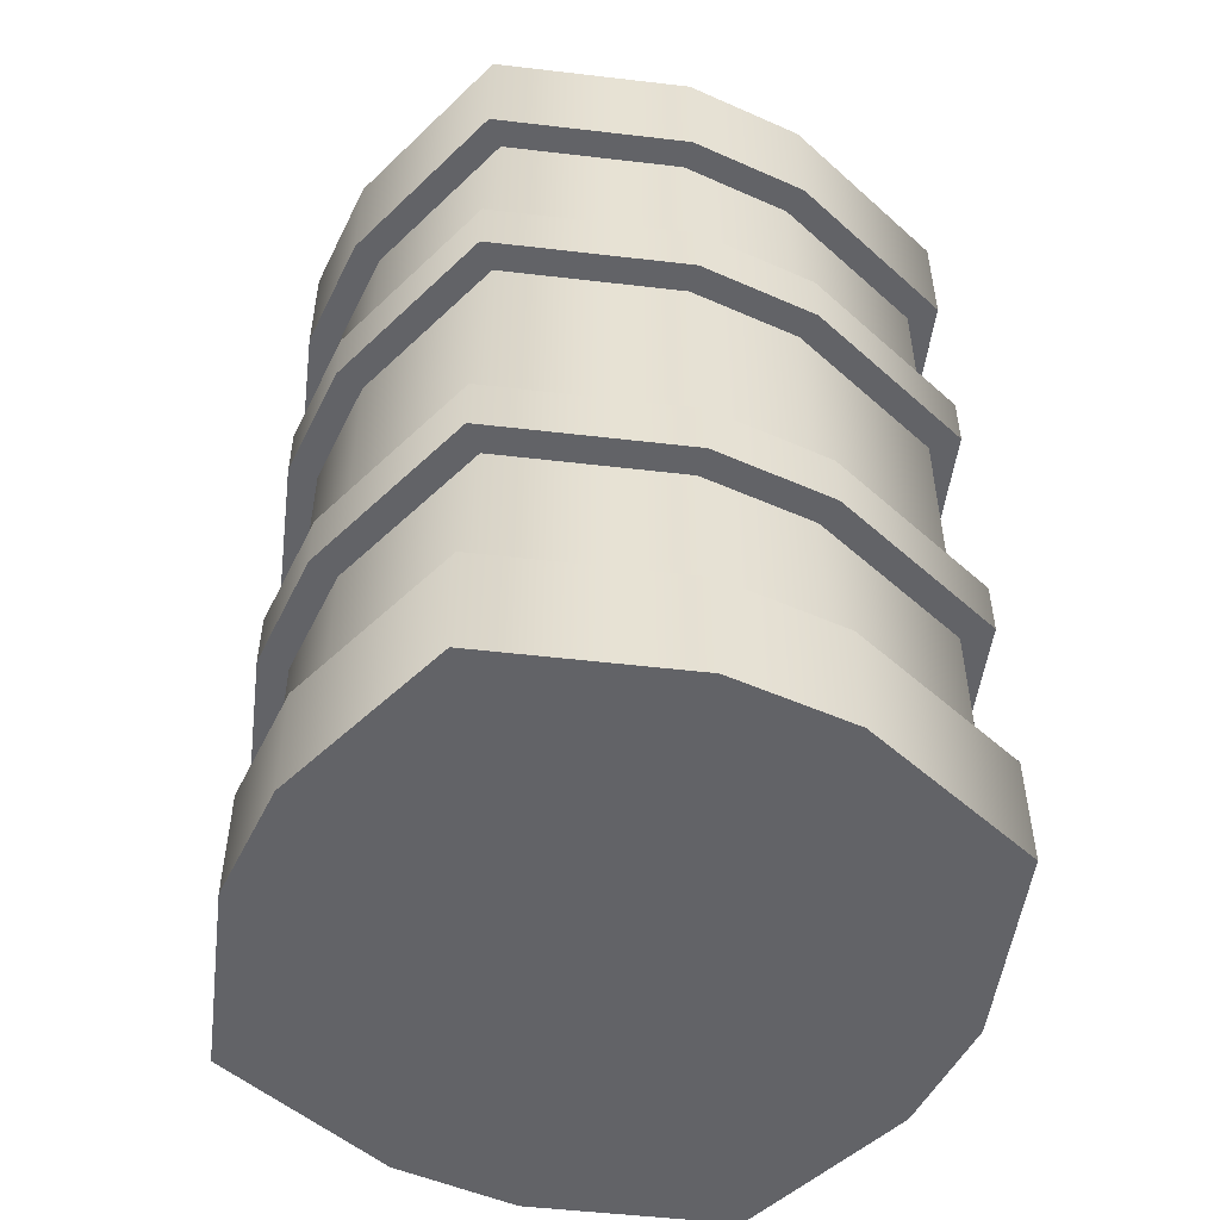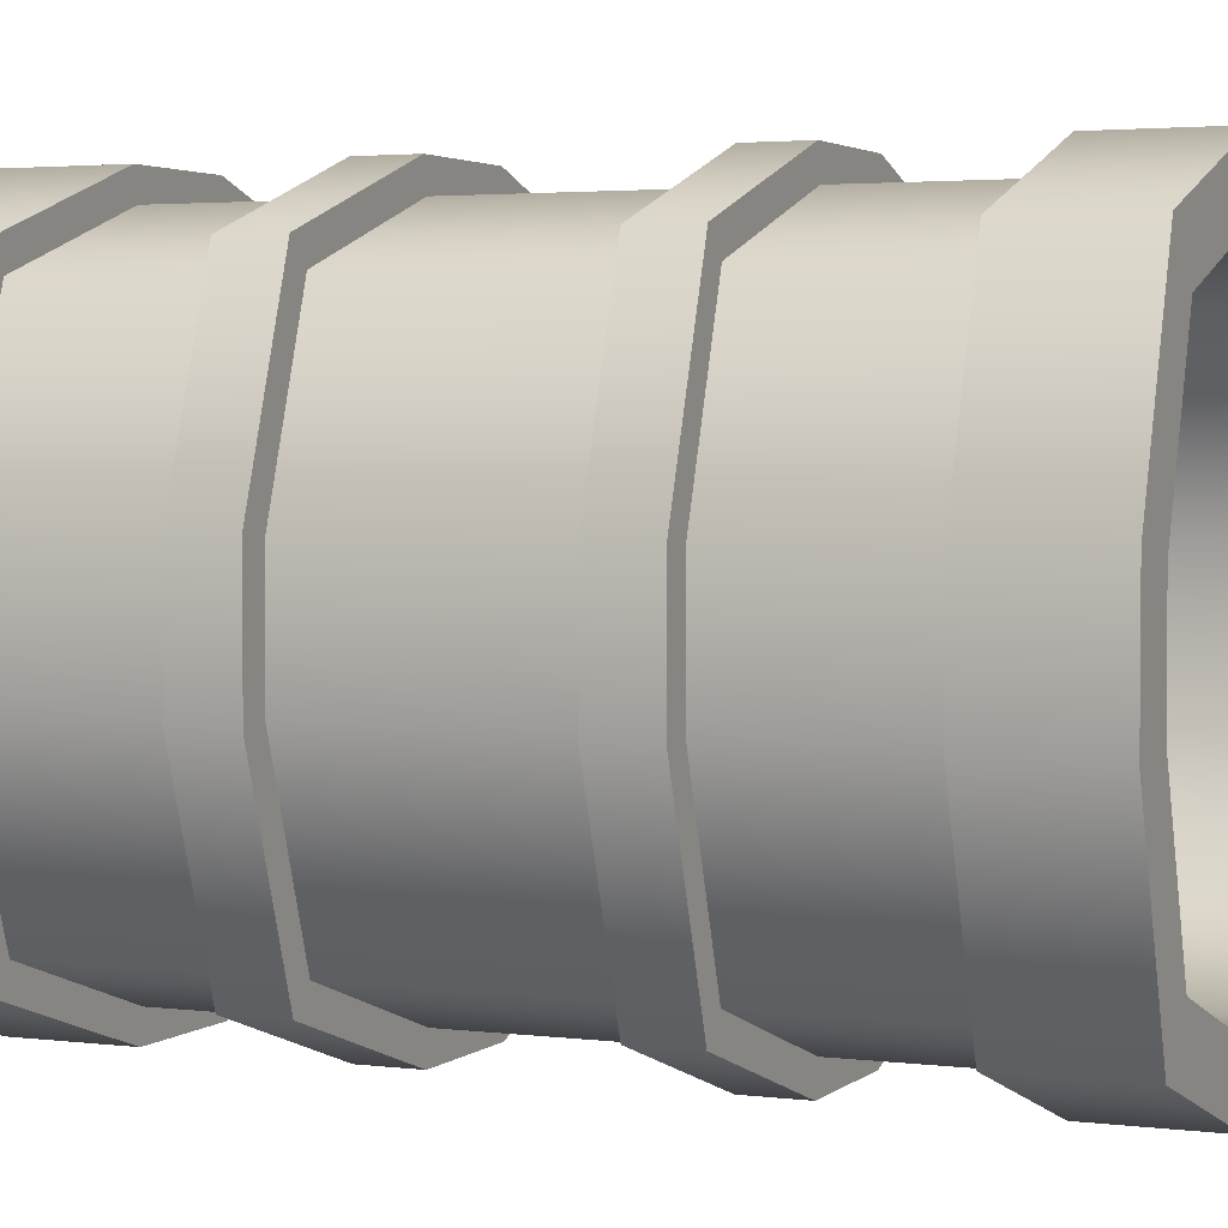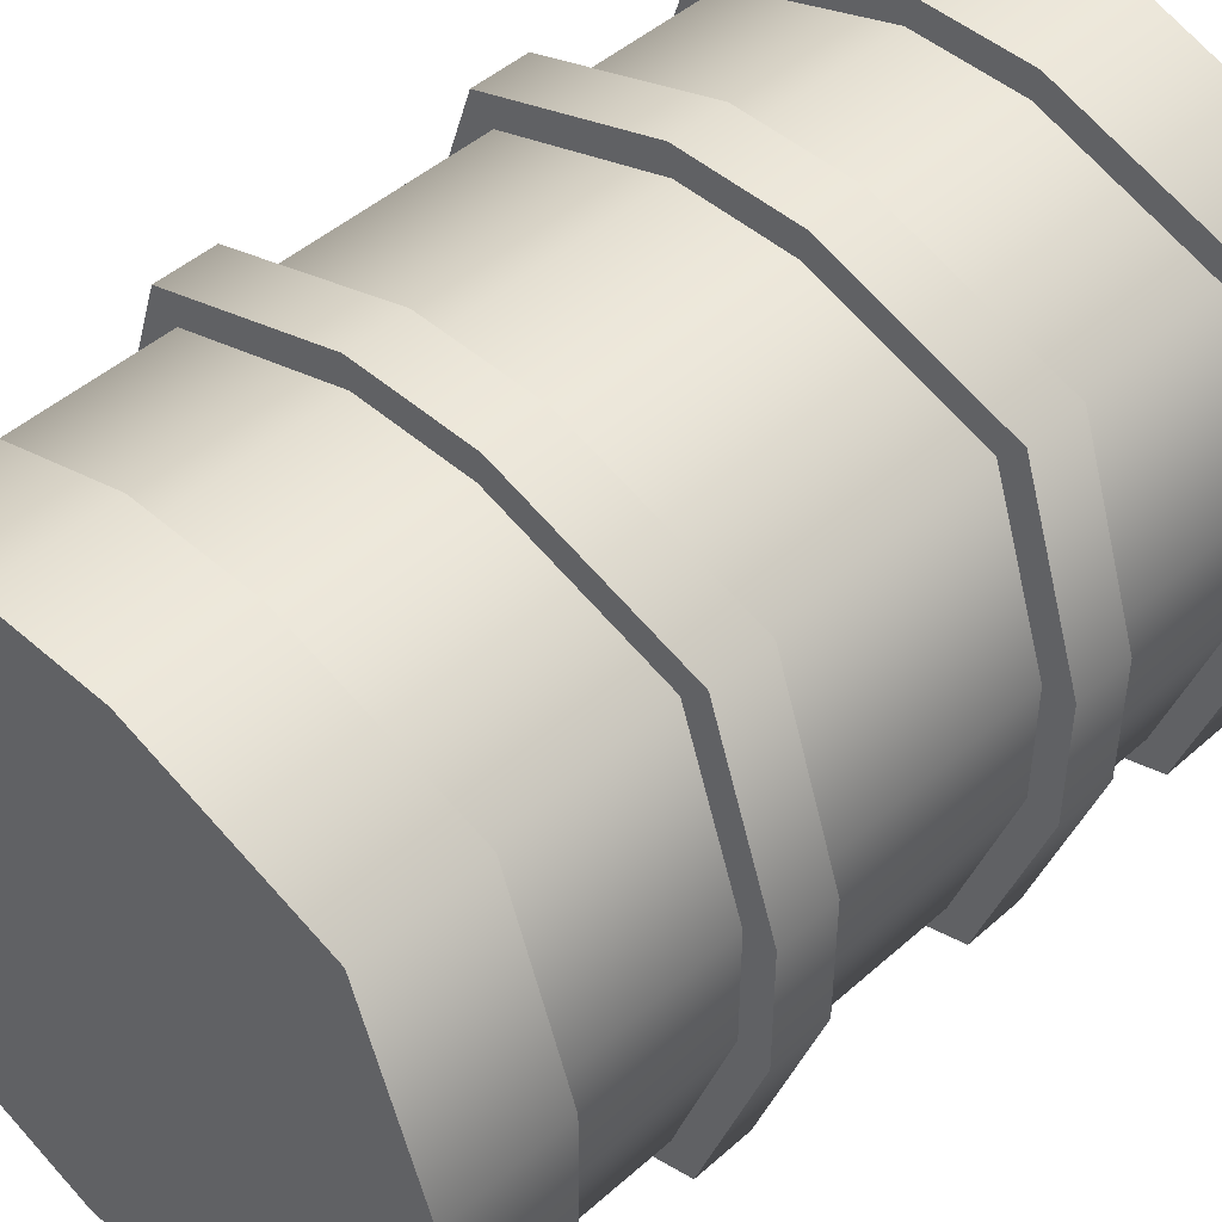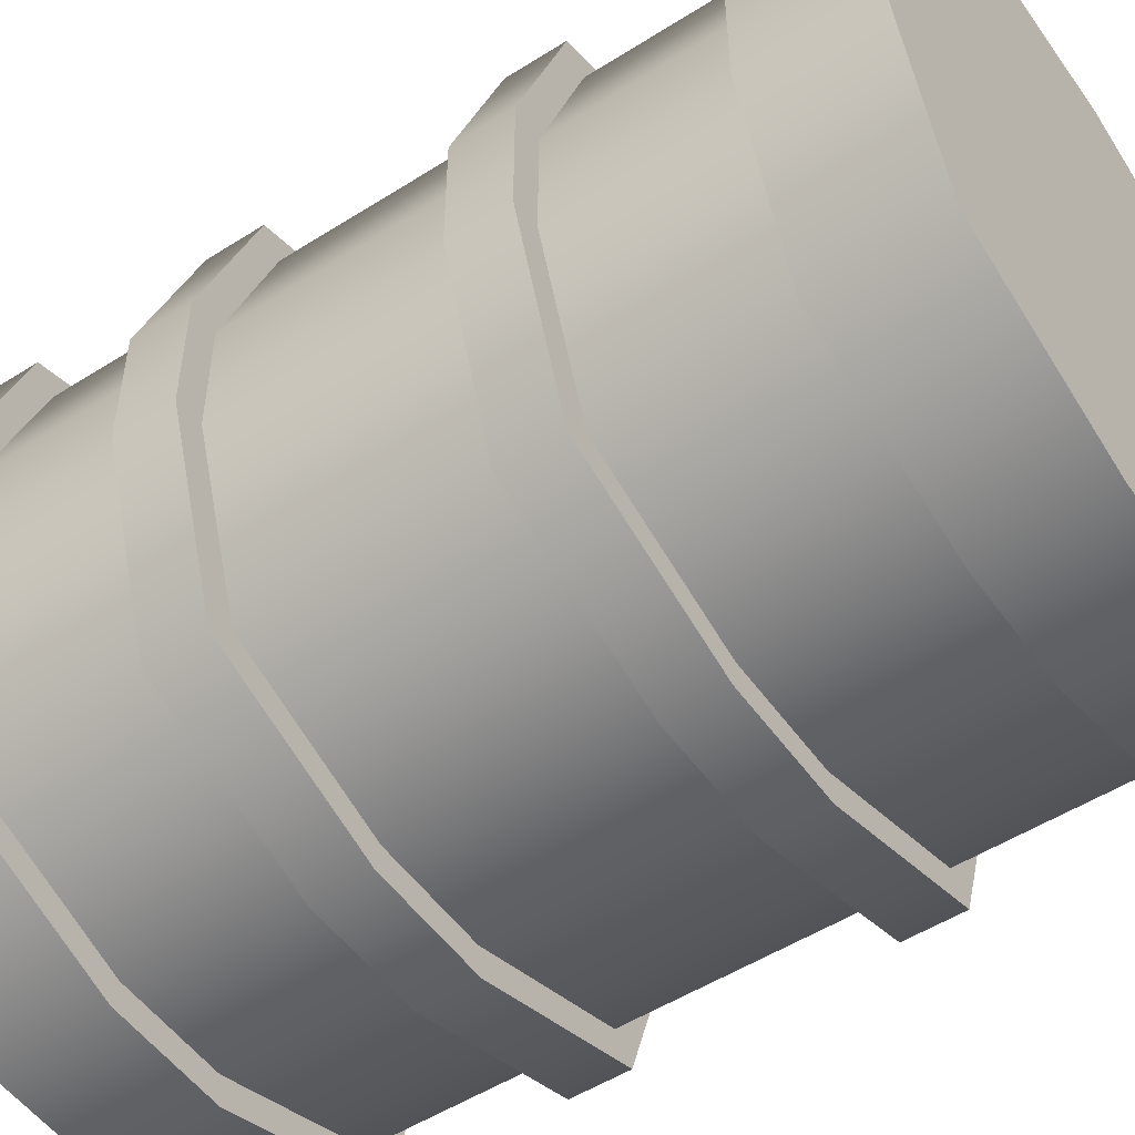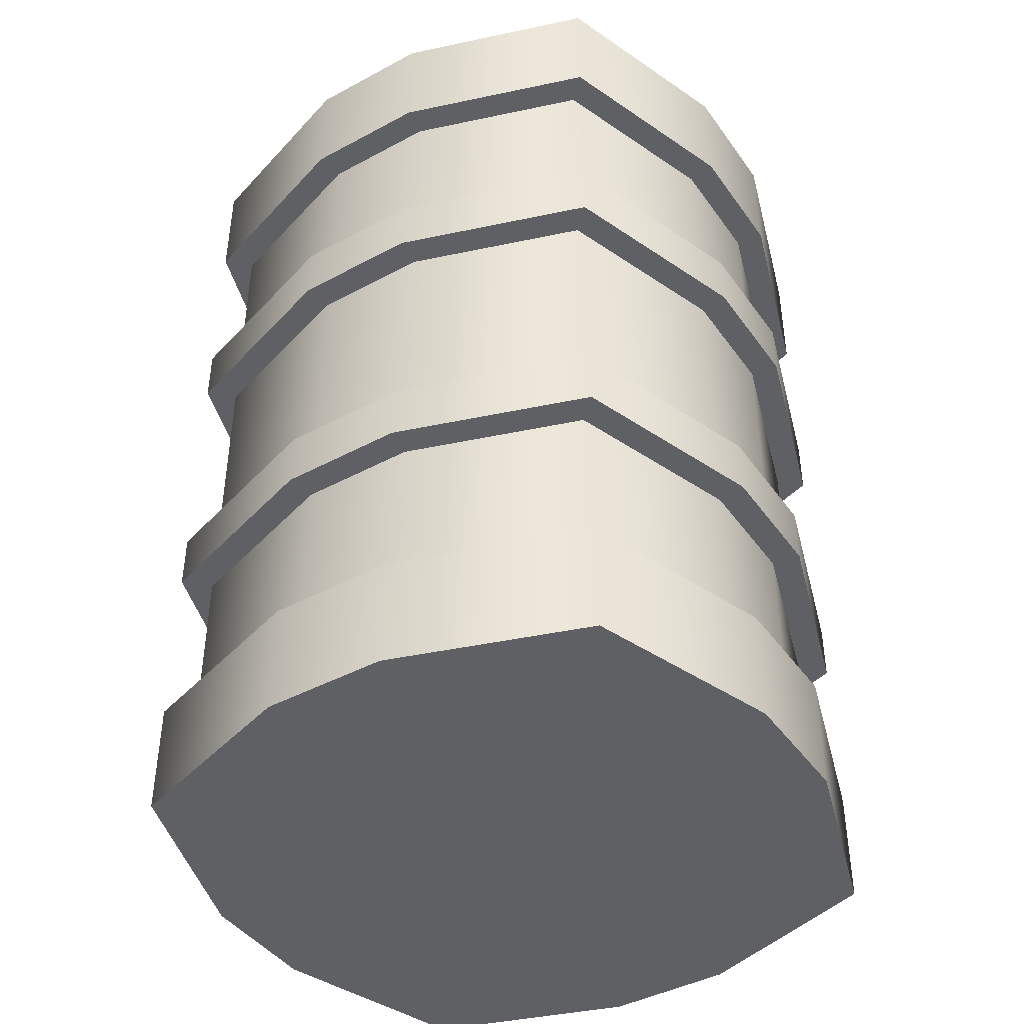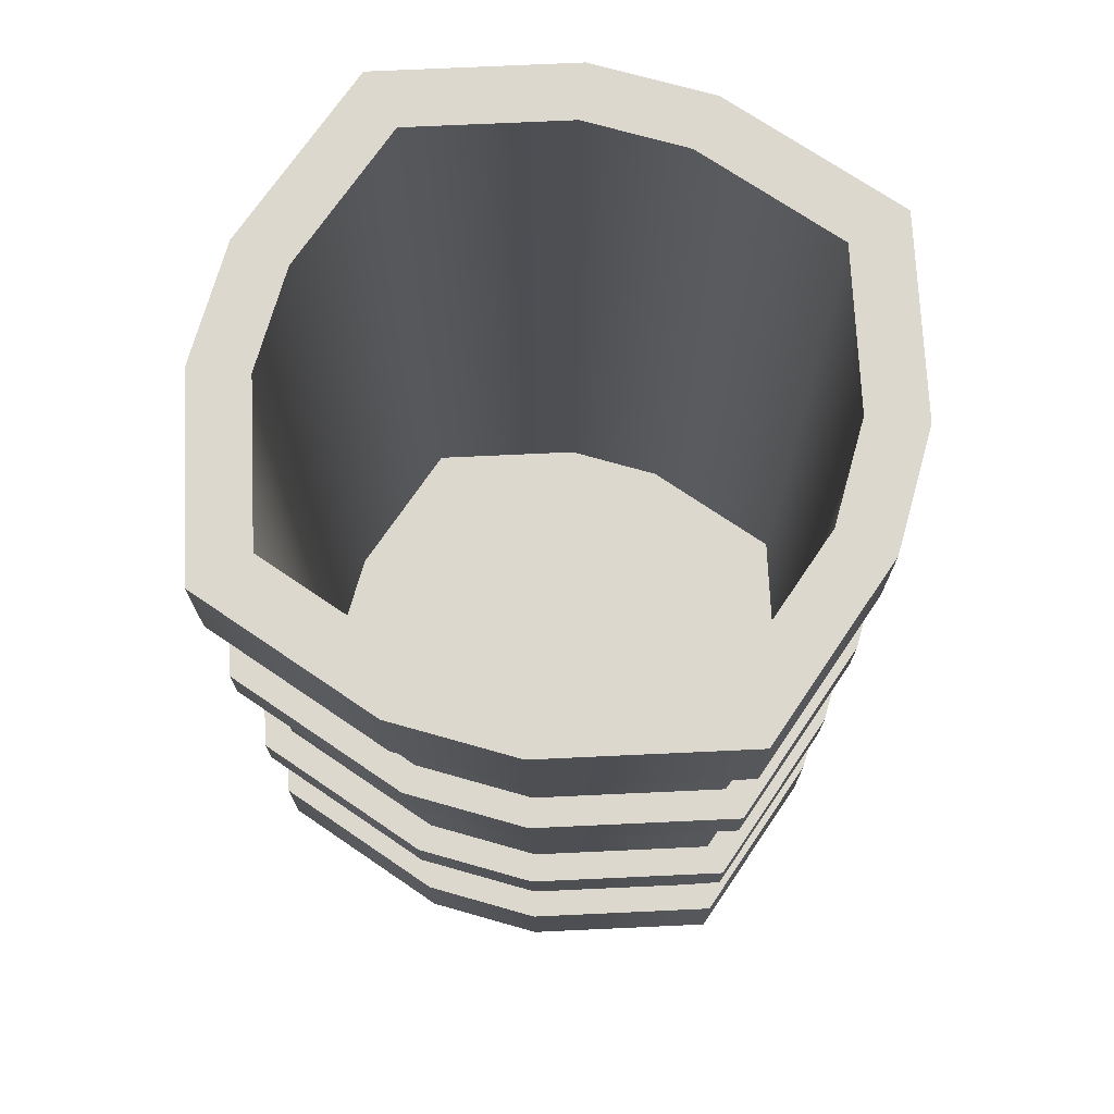
<metadata>
{"format":"obj","ext":"obj","renderer":"f3d","projection":"perspective","resolution":1024,"background":"white","views":[{"elev":-51.0,"azim":-25.7,"up":"+Y"},{"elev":2.9,"azim":113.6,"up":"+Z"},{"elev":46.9,"azim":44.9,"up":"+Z"},{"elev":-52.2,"azim":-55.6,"up":"+Z"},{"elev":-42.9,"azim":-57.4,"up":"+Y"},{"elev":72.3,"azim":-74.2,"up":"+Y"}]}
</metadata>
<code>
g barrelOpen
v 0.02324 0 0.1182
v -0.02324 0 0.1182
v 0.02324 0.043 0.1182
v -0.02324 0.043 0.1182
v 0.1182 0 0.02324
v 0.1182 0 -0.02324
v 0.0945 0 0.0945
v 0.0945 0 -0.0945
v 0.02324 0 -0.1182
v -0.02324 0 -0.1182
v -0.0945 0 0.0945
v -0.0945 0 -0.0945
v -0.1182 0 0.02324
v -0.1182 0 -0.02324
v -0.1182 0.043 -0.02324
v -0.1182 0.043 0.02324
v 0.0945 0.043 0.0945
v 0.1182 0.043 -0.02324
v 0.1182 0.043 0.02324
v -0.0945 0.043 -0.0945
v -0.0945 0.043 0.0945
v 0.0945 0.043 -0.0945
v -0.02324 0.043 -0.1182
v 0.02324 0.043 -0.1182
v 0.0945 0.344 -0.0945
v 0.0945 0.301 -0.0945
v 0.1182 0.344 -0.02324
v 0.1182 0.301 -0.02324
v 0.02324 0.301 0.1182
v -0.02324 0.301 0.1182
v 0.02324 0.344 0.1182
v -0.02324 0.344 0.1182
v -0.0945 0.301 0.0945
v -0.0945 0.344 0.0945
v -0.0945 0.301 -0.0945
v -0.0945 0.344 -0.0945
v -0.1182 0.301 -0.02324
v -0.1182 0.344 -0.02324
v 0.1182 0.344 0.02324
v 0.1182 0.301 0.02324
v 0.09675 0.344 -0.01976
v 0.0775 0.344 -0.0775
v 0.09675 0.344 0.01976
v 0.02324 0.344 -0.1182
v 0.0945 0.344 0.0945
v 0.01976 0.344 -0.09675
v 0.0775 0.344 0.0775
v 0.01976 0.344 0.09675
v -0.02324 0.344 -0.1182
v -0.01976 0.344 -0.09675
v -0.0775 0.344 -0.0775
v -0.09675 0.344 -0.01976
v -0.01976 0.344 0.09675
v -0.0775 0.344 0.0775
v -0.09675 0.344 0.01976
v -0.1182 0.344 0.02324
v 0.0945 0.301 0.0945
v -0.02324 0.301 -0.1182
v 0.02324 0.301 -0.1182
v -0.1182 0.301 0.02324
v 0.1075 0.301 0.0215
v 0.086 0.301 0.086
v 0.1075 0.301 -0.0215
v 0.0215 0.301 0.1075
v 0.086 0.301 -0.086
v 0.0215 0.301 -0.1075
v -0.0215 0.301 0.1075
v -0.086 0.301 0.086
v -0.1075 0.301 0.0215
v -0.0215 0.301 -0.1075
v -0.086 0.301 -0.086
v -0.1075 0.301 -0.0215
v 0.1075 0.043 -0.0215
v 0.1075 0.043 0.0215
v 0.086 0.043 -0.086
v 0.086 0.043 0.086
v 0.0215 0.043 -0.1075
v 0.0215 0.043 0.1075
v -0.0215 0.043 -0.1075
v -0.086 0.043 -0.086
v -0.1075 0.043 -0.0215
v -0.0215 0.043 0.1075
v -0.086 0.043 0.086
v -0.1075 0.043 0.0215
v 0.1182 0.129 -0.02324
v 0.1182 0.129 0.02324
v 0.0945 0.129 -0.0945
v 0.1075 0.129 -0.0215
v 0.1075 0.129 0.0215
v 0.086 0.129 -0.086
v 0.0945 0.129 0.0945
v 0.02324 0.129 -0.1182
v 0.086 0.129 0.086
v 0.0215 0.129 -0.1075
v 0.02324 0.129 0.1182
v 0.0215 0.129 0.1075
v -0.02324 0.129 -0.1182
v -0.0215 0.129 -0.1075
v -0.086 0.129 -0.086
v -0.0945 0.129 -0.0945
v -0.1075 0.129 -0.0215
v -0.1182 0.129 -0.02324
v -0.02324 0.129 0.1182
v -0.0215 0.129 0.1075
v -0.086 0.129 0.086
v -0.0945 0.129 0.0945
v -0.1075 0.129 0.0215
v -0.1182 0.129 0.02324
v 0.1182 0.215 0.02324
v 0.1182 0.215 -0.02324
v 0.0945 0.215 0.0945
v 0.1075 0.215 0.0215
v 0.086 0.215 0.086
v 0.1075 0.215 -0.0215
v 0.02324 0.215 0.1182
v 0.0945 0.215 -0.0945
v 0.0215 0.215 0.1075
v 0.086 0.215 -0.086
v 0.02324 0.215 -0.1182
v 0.0215 0.215 -0.1075
v -0.02324 0.215 0.1182
v -0.0215 0.215 0.1075
v -0.086 0.215 0.086
v -0.0945 0.215 0.0945
v -0.02324 0.215 -0.1182
v -0.0215 0.215 -0.1075
v -0.086 0.215 -0.086
v -0.0945 0.215 -0.0945
v -0.1075 0.215 -0.0215
v -0.1182 0.215 -0.02324
v -0.1075 0.215 0.0215
v -0.1182 0.215 0.02324
v 0.1182 0.2365 -0.02324
v 0.1182 0.2365 0.02324
v 0.0945 0.2365 -0.0945
v 0.1075 0.2365 -0.0215
v 0.1075 0.2365 0.0215
v 0.086 0.2365 -0.086
v 0.0945 0.2365 0.0945
v 0.02324 0.2365 -0.1182
v 0.086 0.2365 0.086
v 0.0215 0.2365 -0.1075
v 0.02324 0.2365 0.1182
v 0.0215 0.2365 0.1075
v -0.02324 0.2365 -0.1182
v -0.0215 0.2365 -0.1075
v -0.086 0.2365 -0.086
v -0.0945 0.2365 -0.0945
v -0.1075 0.2365 -0.0215
v -0.1182 0.2365 -0.02324
v -0.02324 0.2365 0.1182
v -0.0215 0.2365 0.1075
v -0.086 0.2365 0.086
v -0.0945 0.2365 0.0945
v -0.1075 0.2365 0.0215
v -0.1182 0.2365 0.02324
v 0.02324 0.1075 -0.1182
v 0.0945 0.1075 -0.0945
v -0.02324 0.1075 -0.1182
v 0.1182 0.1075 0.02324
v 0.0945 0.1075 0.0945
v -0.0945 0.1075 -0.0945
v -0.1182 0.1075 -0.02324
v 0.1182 0.1075 -0.02324
v -0.1182 0.1075 0.02324
v 0.1075 0.1075 0.0215
v 0.086 0.1075 0.086
v 0.1075 0.1075 -0.0215
v 0.02324 0.1075 0.1182
v 0.0215 0.1075 0.1075
v 0.086 0.1075 -0.086
v 0.0215 0.1075 -0.1075
v -0.02324 0.1075 0.1182
v -0.0215 0.1075 0.1075
v -0.086 0.1075 0.086
v -0.0945 0.1075 0.0945
v -0.0215 0.1075 -0.1075
v -0.086 0.1075 -0.086
v -0.1075 0.1075 -0.0215
v -0.1075 0.1075 0.0215
v -0.09675 0.02325 0.01976
v -0.0775 0.02325 0.0775
v 0.09675 0.02325 -0.01976
v 0.09675 0.02325 0.01976
v 0.0775 0.02325 -0.0775
v 0.0775 0.02325 0.0775
v 0.01976 0.02325 -0.09675
v 0.01976 0.02325 0.09675
v -0.01976 0.02325 0.09675
v -0.01976 0.02325 -0.09675
v -0.0775 0.02325 -0.0775
v -0.09675 0.02325 -0.01976
f 3 2 1
f 2 3 4
f 7 6 5
f 6 7 8
f 8 7 1
f 8 1 9
f 9 1 2
f 9 2 10
f 10 2 11
f 10 11 12
f 12 11 13
f 12 13 14
f 13 15 14
f 15 13 16
f 17 1 7
f 1 17 3
f 19 6 18
f 6 19 5
f 14 20 12
f 20 14 15
f 17 5 19
f 5 17 7
f 4 11 2
f 11 4 21
f 18 8 22
f 8 18 6
f 20 10 12
f 10 20 23
f 23 9 10
f 9 23 24
f 11 16 13
f 16 11 21
f 24 8 9
f 8 24 22
f 27 26 25
f 26 27 28
f 31 30 29
f 30 31 32
f 32 33 30
f 33 32 34
f 37 36 35
f 36 37 38
f 39 28 27
f 28 39 40
f 25 39 27
f 39 25 41
f 41 25 42
f 43 39 41
f 42 25 44
f 39 43 45
f 42 44 46
f 45 43 47
f 45 47 31
f 31 47 48
f 46 44 49
f 46 49 50
f 50 49 51
f 51 49 36
f 51 36 52
f 52 36 38
f 31 48 32
f 32 48 53
f 32 53 54
f 32 54 34
f 52 38 55
f 34 54 55
f 56 55 38
f 34 55 56
f 45 29 57
f 29 45 31
f 49 59 58
f 59 49 44
f 36 58 35
f 58 36 49
f 44 26 59
f 26 44 25
f 33 56 60
f 56 33 34
f 60 38 37
f 38 60 56
f 45 40 39
f 40 45 57
f 57 28 40
f 28 57 61
f 61 57 62
f 63 28 61
f 62 57 29
f 28 63 26
f 62 29 64
f 26 63 65
f 26 65 59
f 59 65 66
f 64 29 30
f 64 30 67
f 67 30 68
f 68 30 33
f 68 33 69
f 69 33 60
f 59 66 58
f 58 66 70
f 58 70 71
f 58 71 35
f 69 60 72
f 35 71 72
f 37 72 60
f 35 72 37
f 22 19 18
f 19 22 73
f 19 73 74
f 73 22 75
f 74 17 19
f 75 22 24
f 17 74 76
f 75 24 77
f 17 76 3
f 3 76 78
f 77 24 23
f 77 23 79
f 79 23 80
f 80 23 20
f 80 20 81
f 81 20 15
f 3 78 4
f 4 78 82
f 4 82 83
f 4 83 21
f 81 15 84
f 21 83 84
f 16 84 15
f 21 84 16
f 87 86 85
f 86 87 88
f 86 88 89
f 88 87 90
f 89 91 86
f 90 87 92
f 91 89 93
f 90 92 94
f 91 93 95
f 95 93 96
f 94 92 97
f 94 97 98
f 98 97 99
f 99 97 100
f 99 100 101
f 101 100 102
f 95 96 103
f 103 96 104
f 103 104 105
f 103 105 106
f 101 102 107
f 106 105 107
f 108 107 102
f 106 107 108
f 111 110 109
f 110 111 112
f 112 111 113
f 114 110 112
f 113 111 115
f 110 114 116
f 113 115 117
f 116 114 118
f 116 118 119
f 119 118 120
f 117 115 121
f 117 121 122
f 122 121 123
f 123 121 124
f 119 120 125
f 125 120 126
f 125 126 127
f 125 127 128
f 128 127 129
f 128 129 130
f 123 124 131
f 130 129 131
f 131 124 132
f 130 131 132
f 135 134 133
f 134 135 136
f 134 136 137
f 136 135 138
f 137 139 134
f 138 135 140
f 139 137 141
f 138 140 142
f 139 141 143
f 143 141 144
f 142 140 145
f 142 145 146
f 146 145 147
f 147 145 148
f 147 148 149
f 149 148 150
f 143 144 151
f 151 144 152
f 151 152 153
f 151 153 154
f 149 150 155
f 154 153 155
f 156 155 150
f 154 155 156
f 92 158 157
f 158 92 87
f 97 157 159
f 157 97 92
f 91 160 86
f 160 91 161
f 100 159 162
f 159 100 97
f 163 100 162
f 100 163 102
f 85 158 87
f 158 85 164
f 165 102 163
f 102 165 108
f 161 164 160
f 164 161 166
f 166 161 167
f 168 164 166
f 167 161 169
f 164 168 158
f 167 169 170
f 158 168 171
f 158 171 157
f 157 171 172
f 170 169 173
f 170 173 174
f 174 173 175
f 175 173 176
f 157 172 159
f 159 172 177
f 159 177 178
f 159 178 162
f 162 178 179
f 162 179 163
f 175 176 180
f 163 179 180
f 180 176 165
f 163 180 165
f 86 164 85
f 164 86 160
f 91 169 161
f 169 91 95
f 103 176 173
f 176 103 106
f 176 108 165
f 108 176 106
f 95 173 169
f 173 95 103
f 167 78 76
f 78 167 170
f 174 83 82
f 83 174 175
f 166 76 74
f 76 166 167
f 178 79 80
f 79 178 177
f 84 175 180
f 175 84 83
f 170 82 78
f 82 170 174
f 168 75 171
f 75 168 73
f 84 179 81
f 179 84 180
f 172 75 77
f 75 172 171
f 168 74 73
f 74 168 166
f 81 178 80
f 178 81 179
f 177 77 79
f 77 177 172
f 151 124 121
f 124 151 154
f 130 148 128
f 148 130 150
f 148 125 128
f 125 148 145
f 139 115 111
f 115 139 143
f 132 150 130
f 150 132 156
f 140 116 119
f 116 140 135
f 134 110 133
f 110 134 109
f 145 119 125
f 119 145 140
f 143 121 115
f 121 143 151
f 133 116 135
f 116 133 110
f 124 156 132
f 156 124 154
f 139 109 134
f 109 139 111
f 155 72 149
f 72 155 69
f 153 69 155
f 69 153 68
f 67 153 152
f 153 67 68
f 61 136 63
f 136 61 137
f 66 138 142
f 138 66 65
f 62 137 61
f 137 62 141
f 63 138 65
f 138 63 136
f 149 71 147
f 71 149 72
f 71 146 147
f 146 71 70
f 62 144 141
f 144 62 64
f 64 152 144
f 152 64 67
f 70 142 146
f 142 70 66
f 54 181 55
f 181 54 182
f 185 184 183
f 184 185 186
f 186 185 187
f 186 187 188
f 188 187 189
f 189 187 190
f 189 190 191
f 189 191 182
f 182 191 181
f 181 191 192
f 54 189 182
f 189 54 53
f 186 43 184
f 43 186 47
f 52 191 51
f 191 52 192
f 55 192 52
f 192 55 181
f 53 188 189
f 188 53 48
f 46 190 187
f 190 46 50
f 183 42 185
f 42 183 41
f 48 186 188
f 186 48 47
f 184 41 183
f 41 184 43
f 42 187 185
f 187 42 46
f 50 191 190
f 191 50 51
f 126 94 98
f 94 126 120
f 122 105 104
f 105 122 123
f 117 104 96
f 104 117 122
f 112 88 114
f 88 112 89
f 114 90 118
f 90 114 88
f 113 89 112
f 89 113 93
f 105 131 107
f 131 105 123
f 107 129 101
f 129 107 131
f 113 96 93
f 96 113 117
f 127 98 99
f 98 127 126
f 101 127 99
f 127 101 129
f 120 90 94
f 90 120 118

</code>
